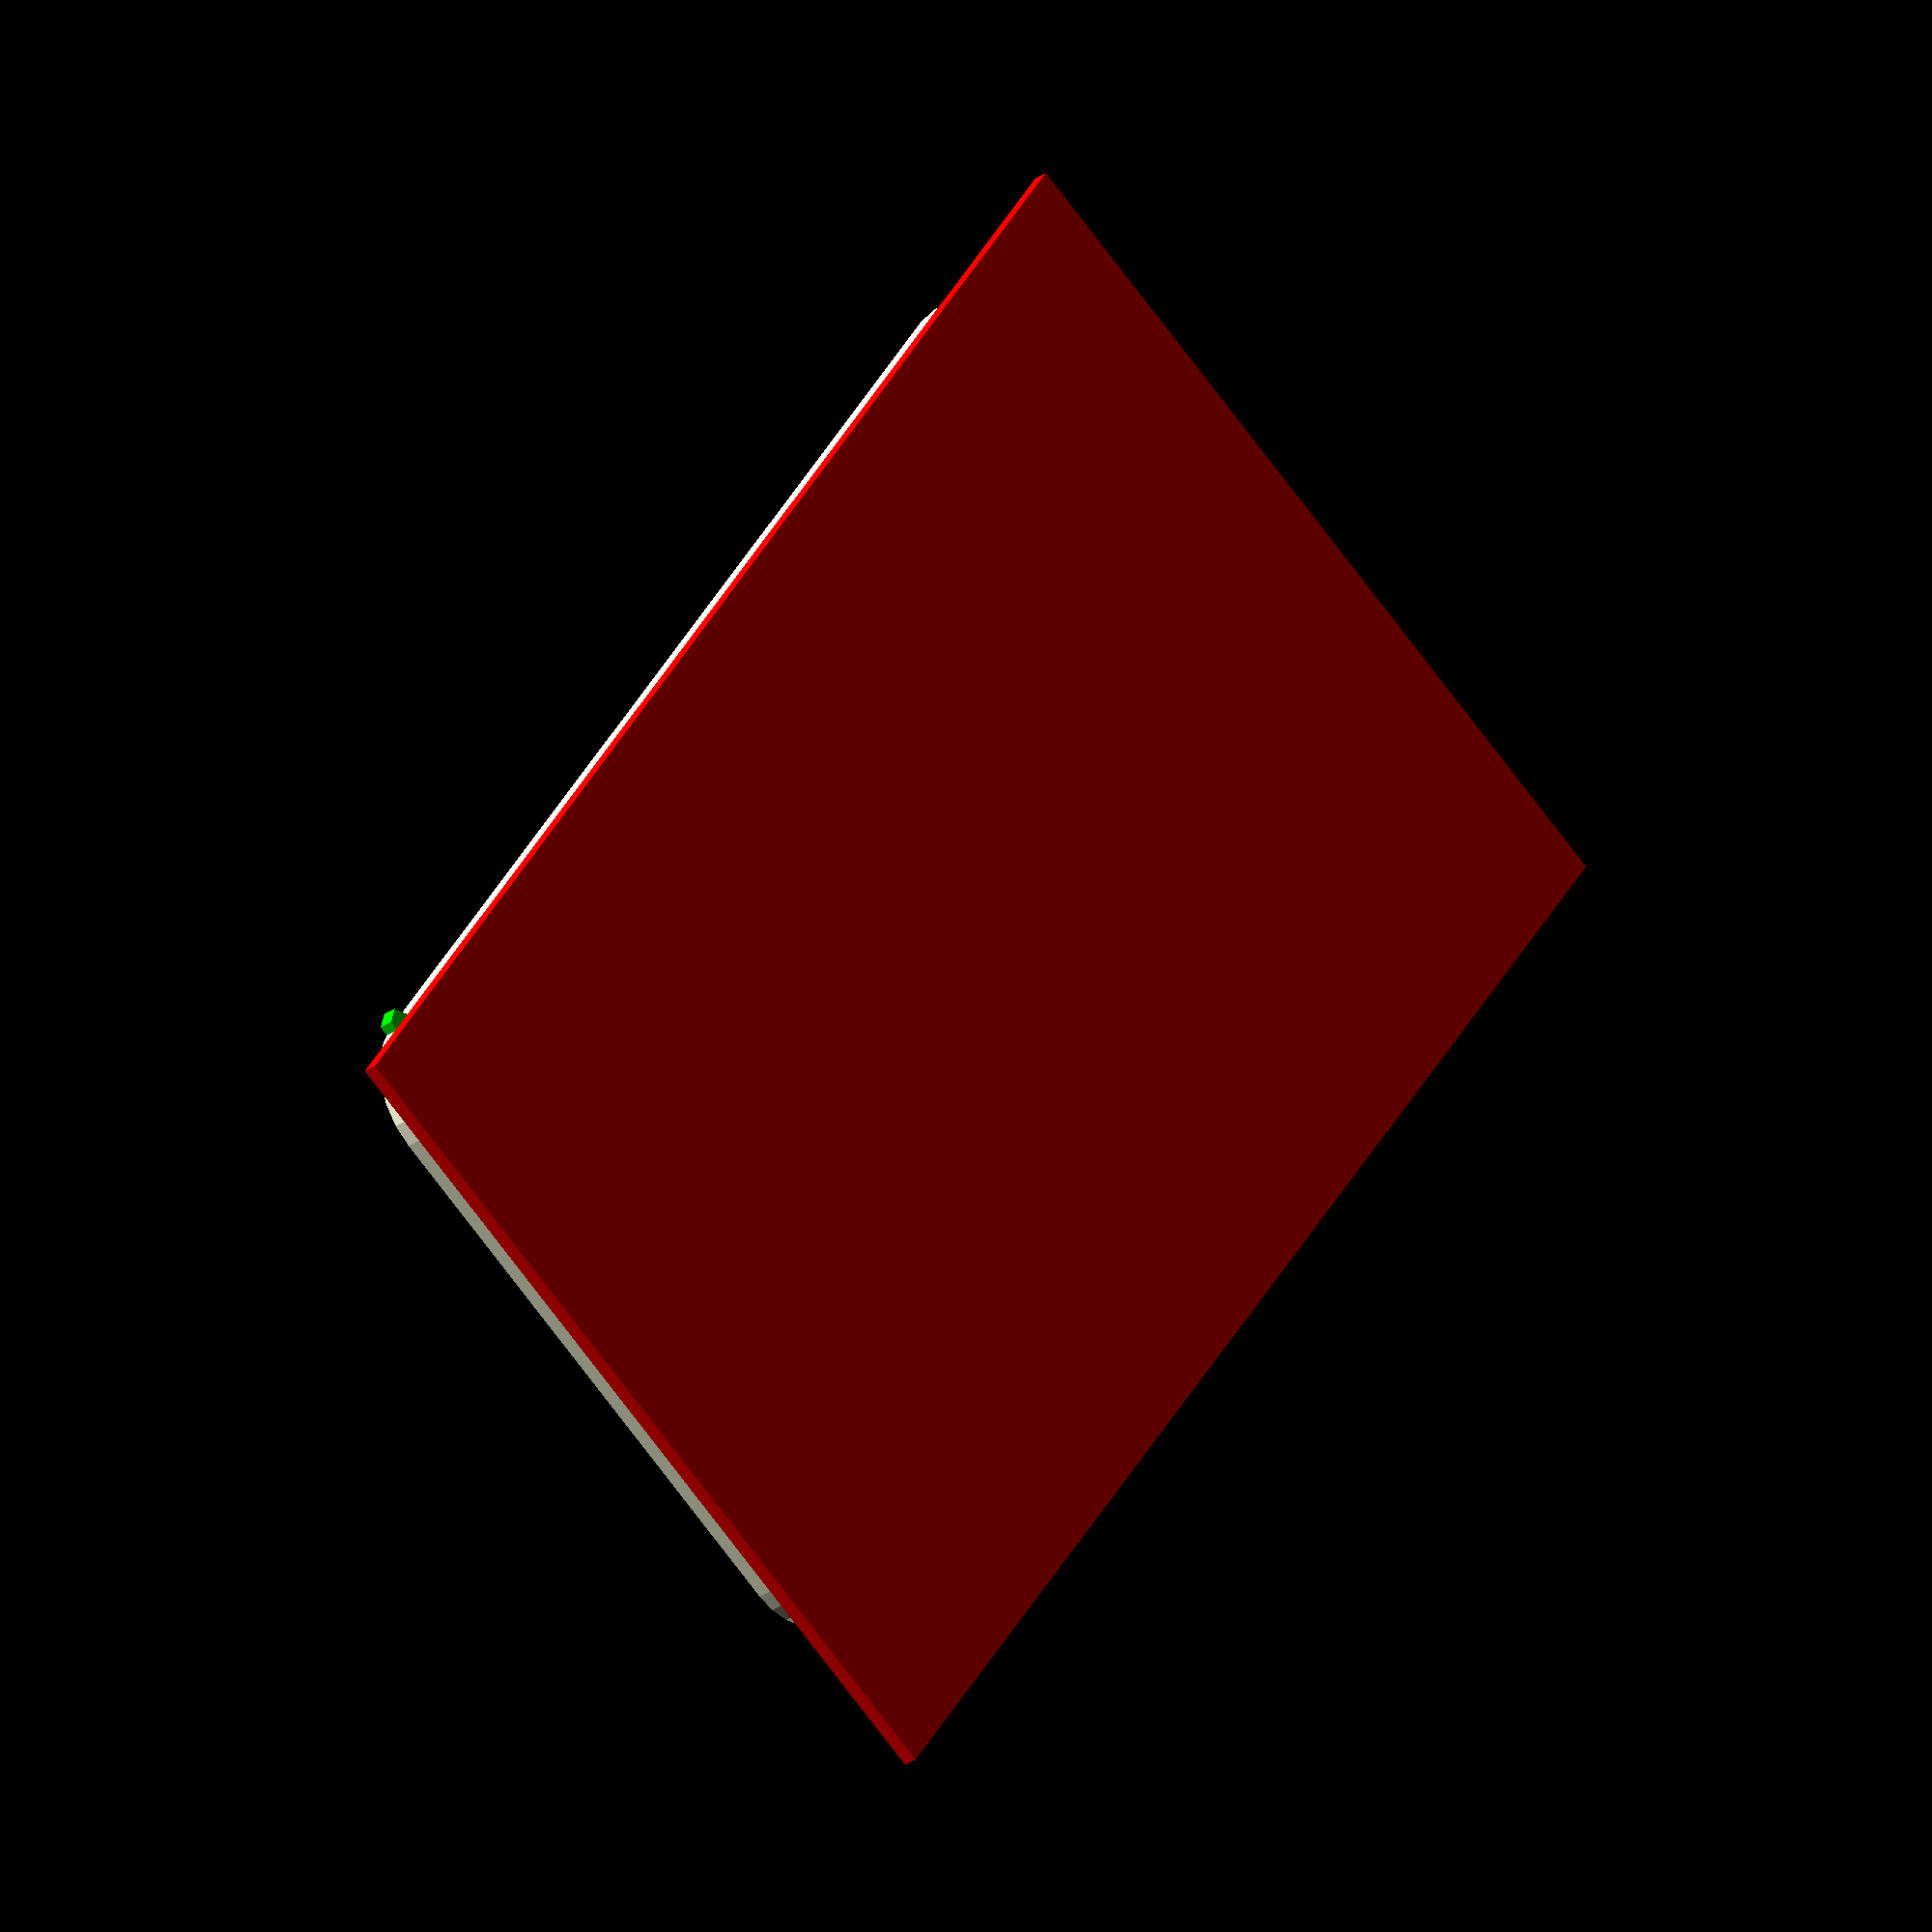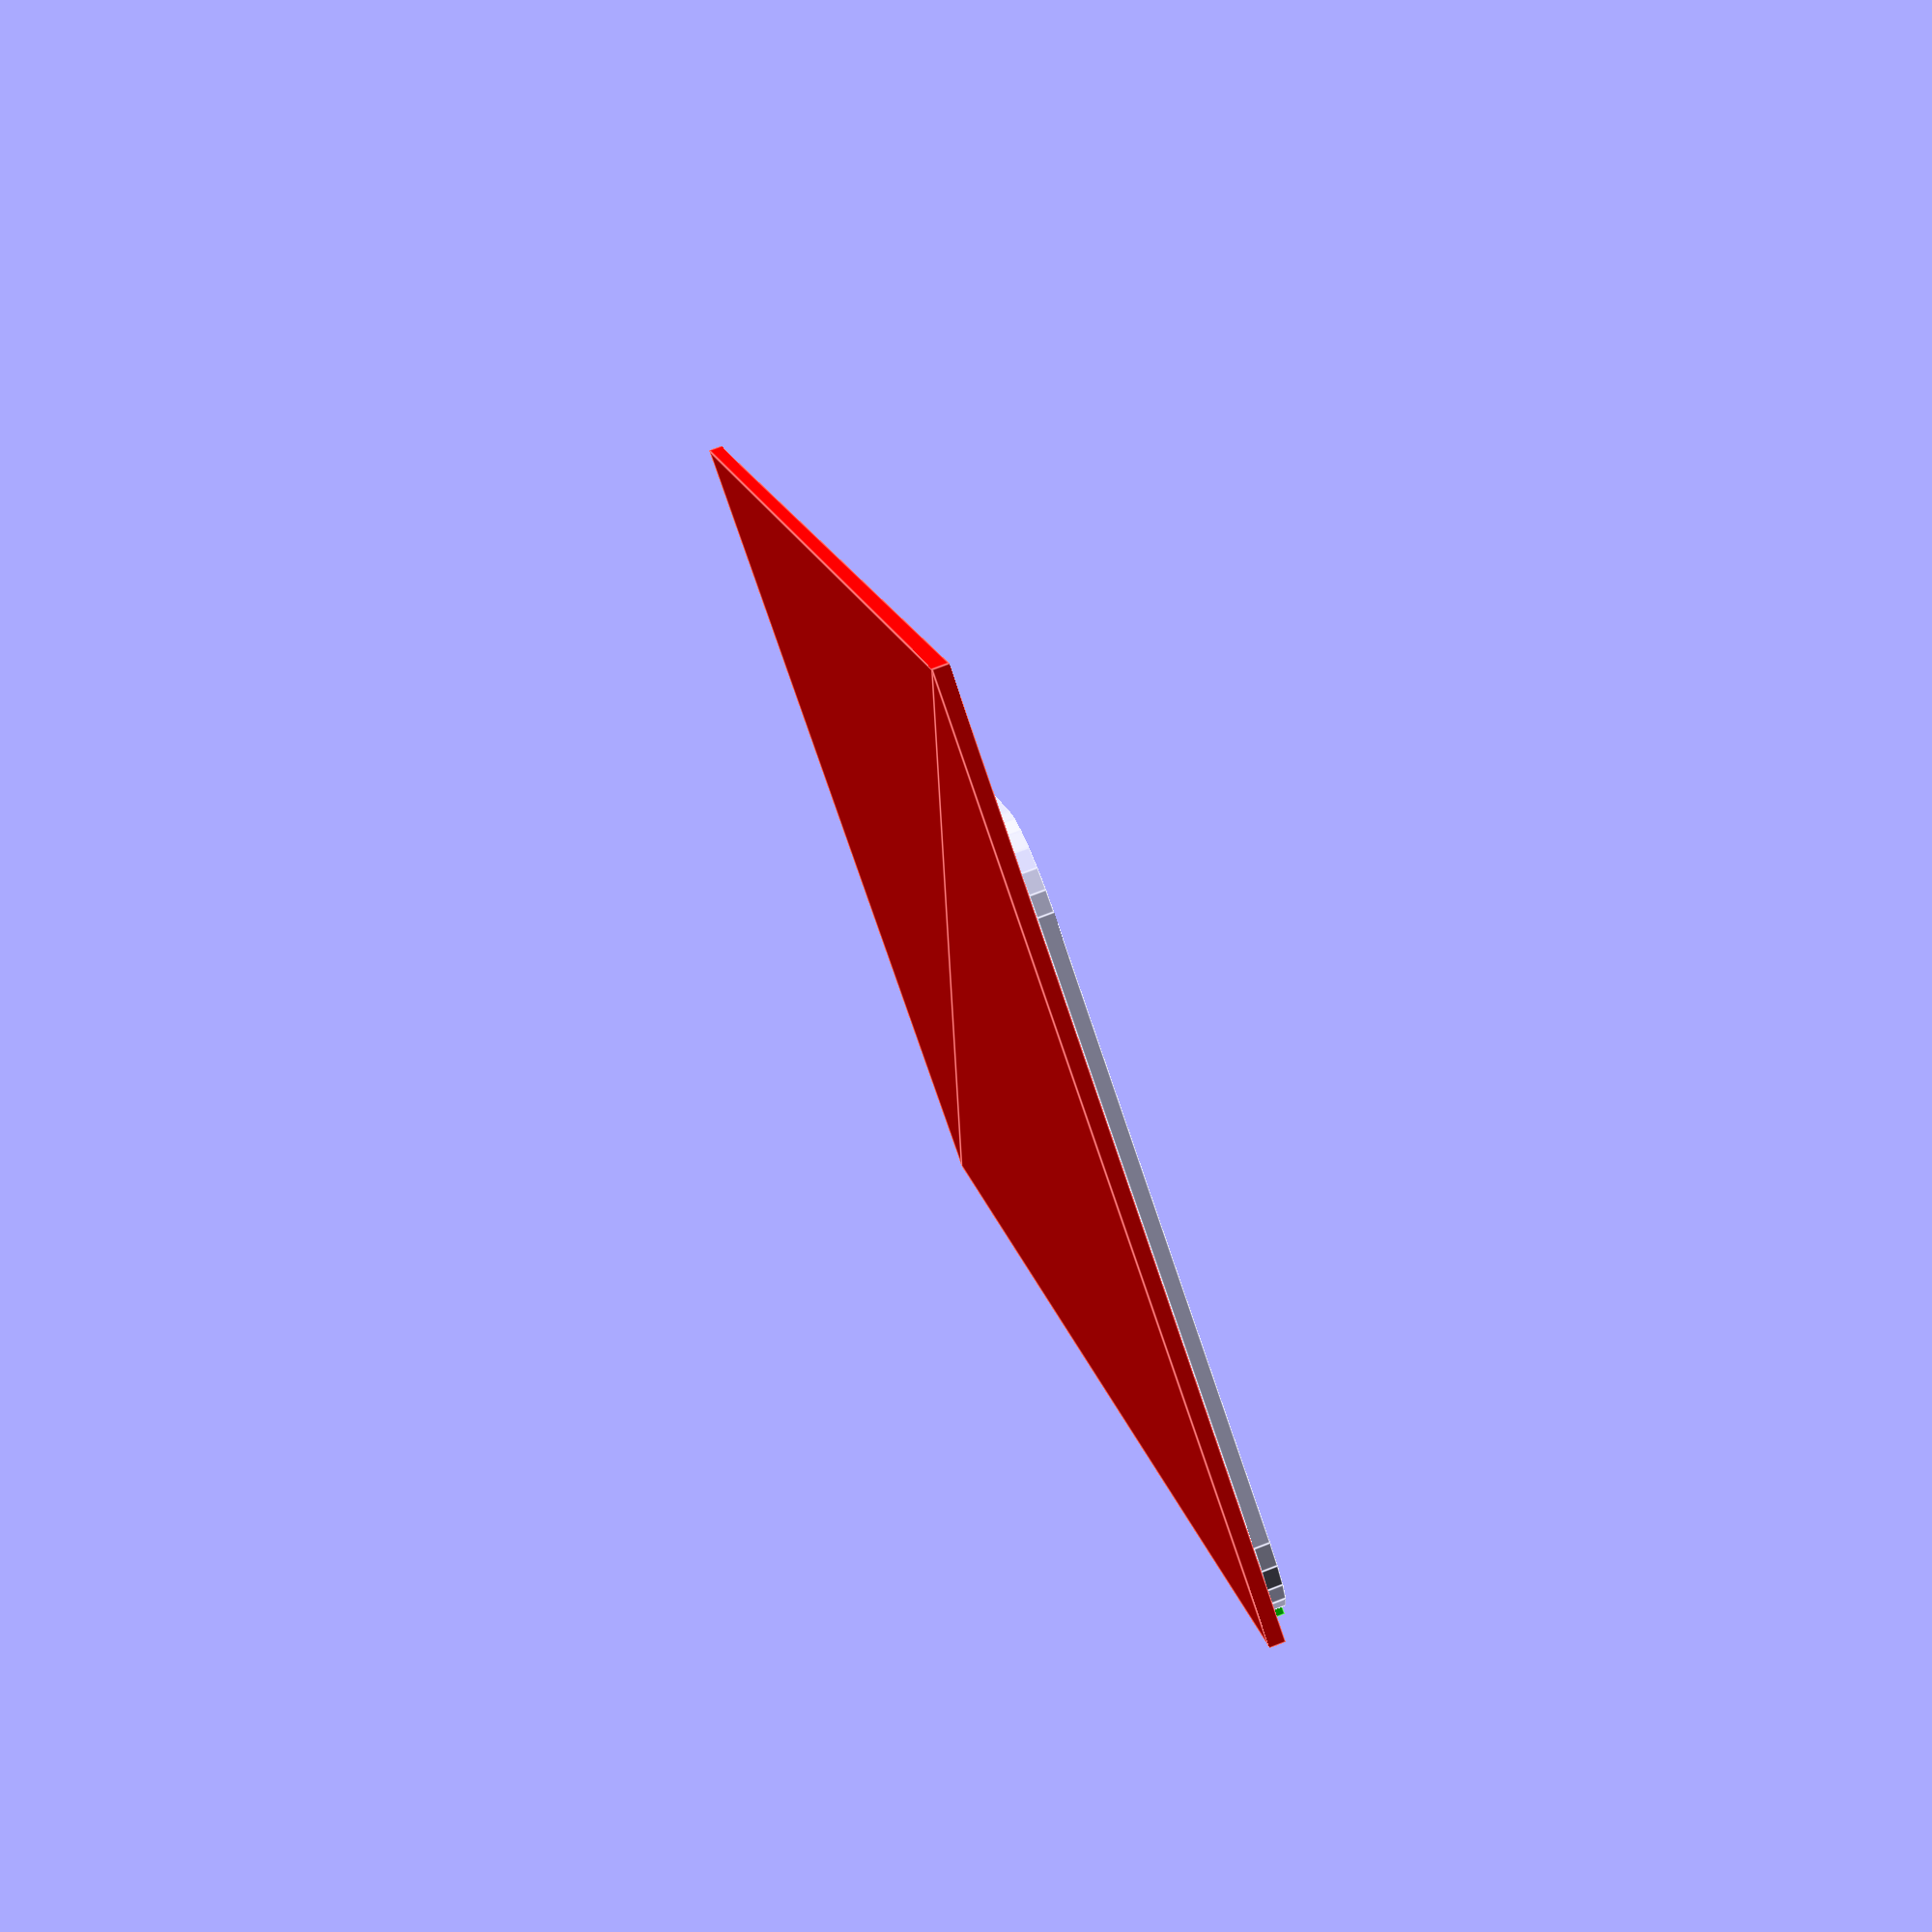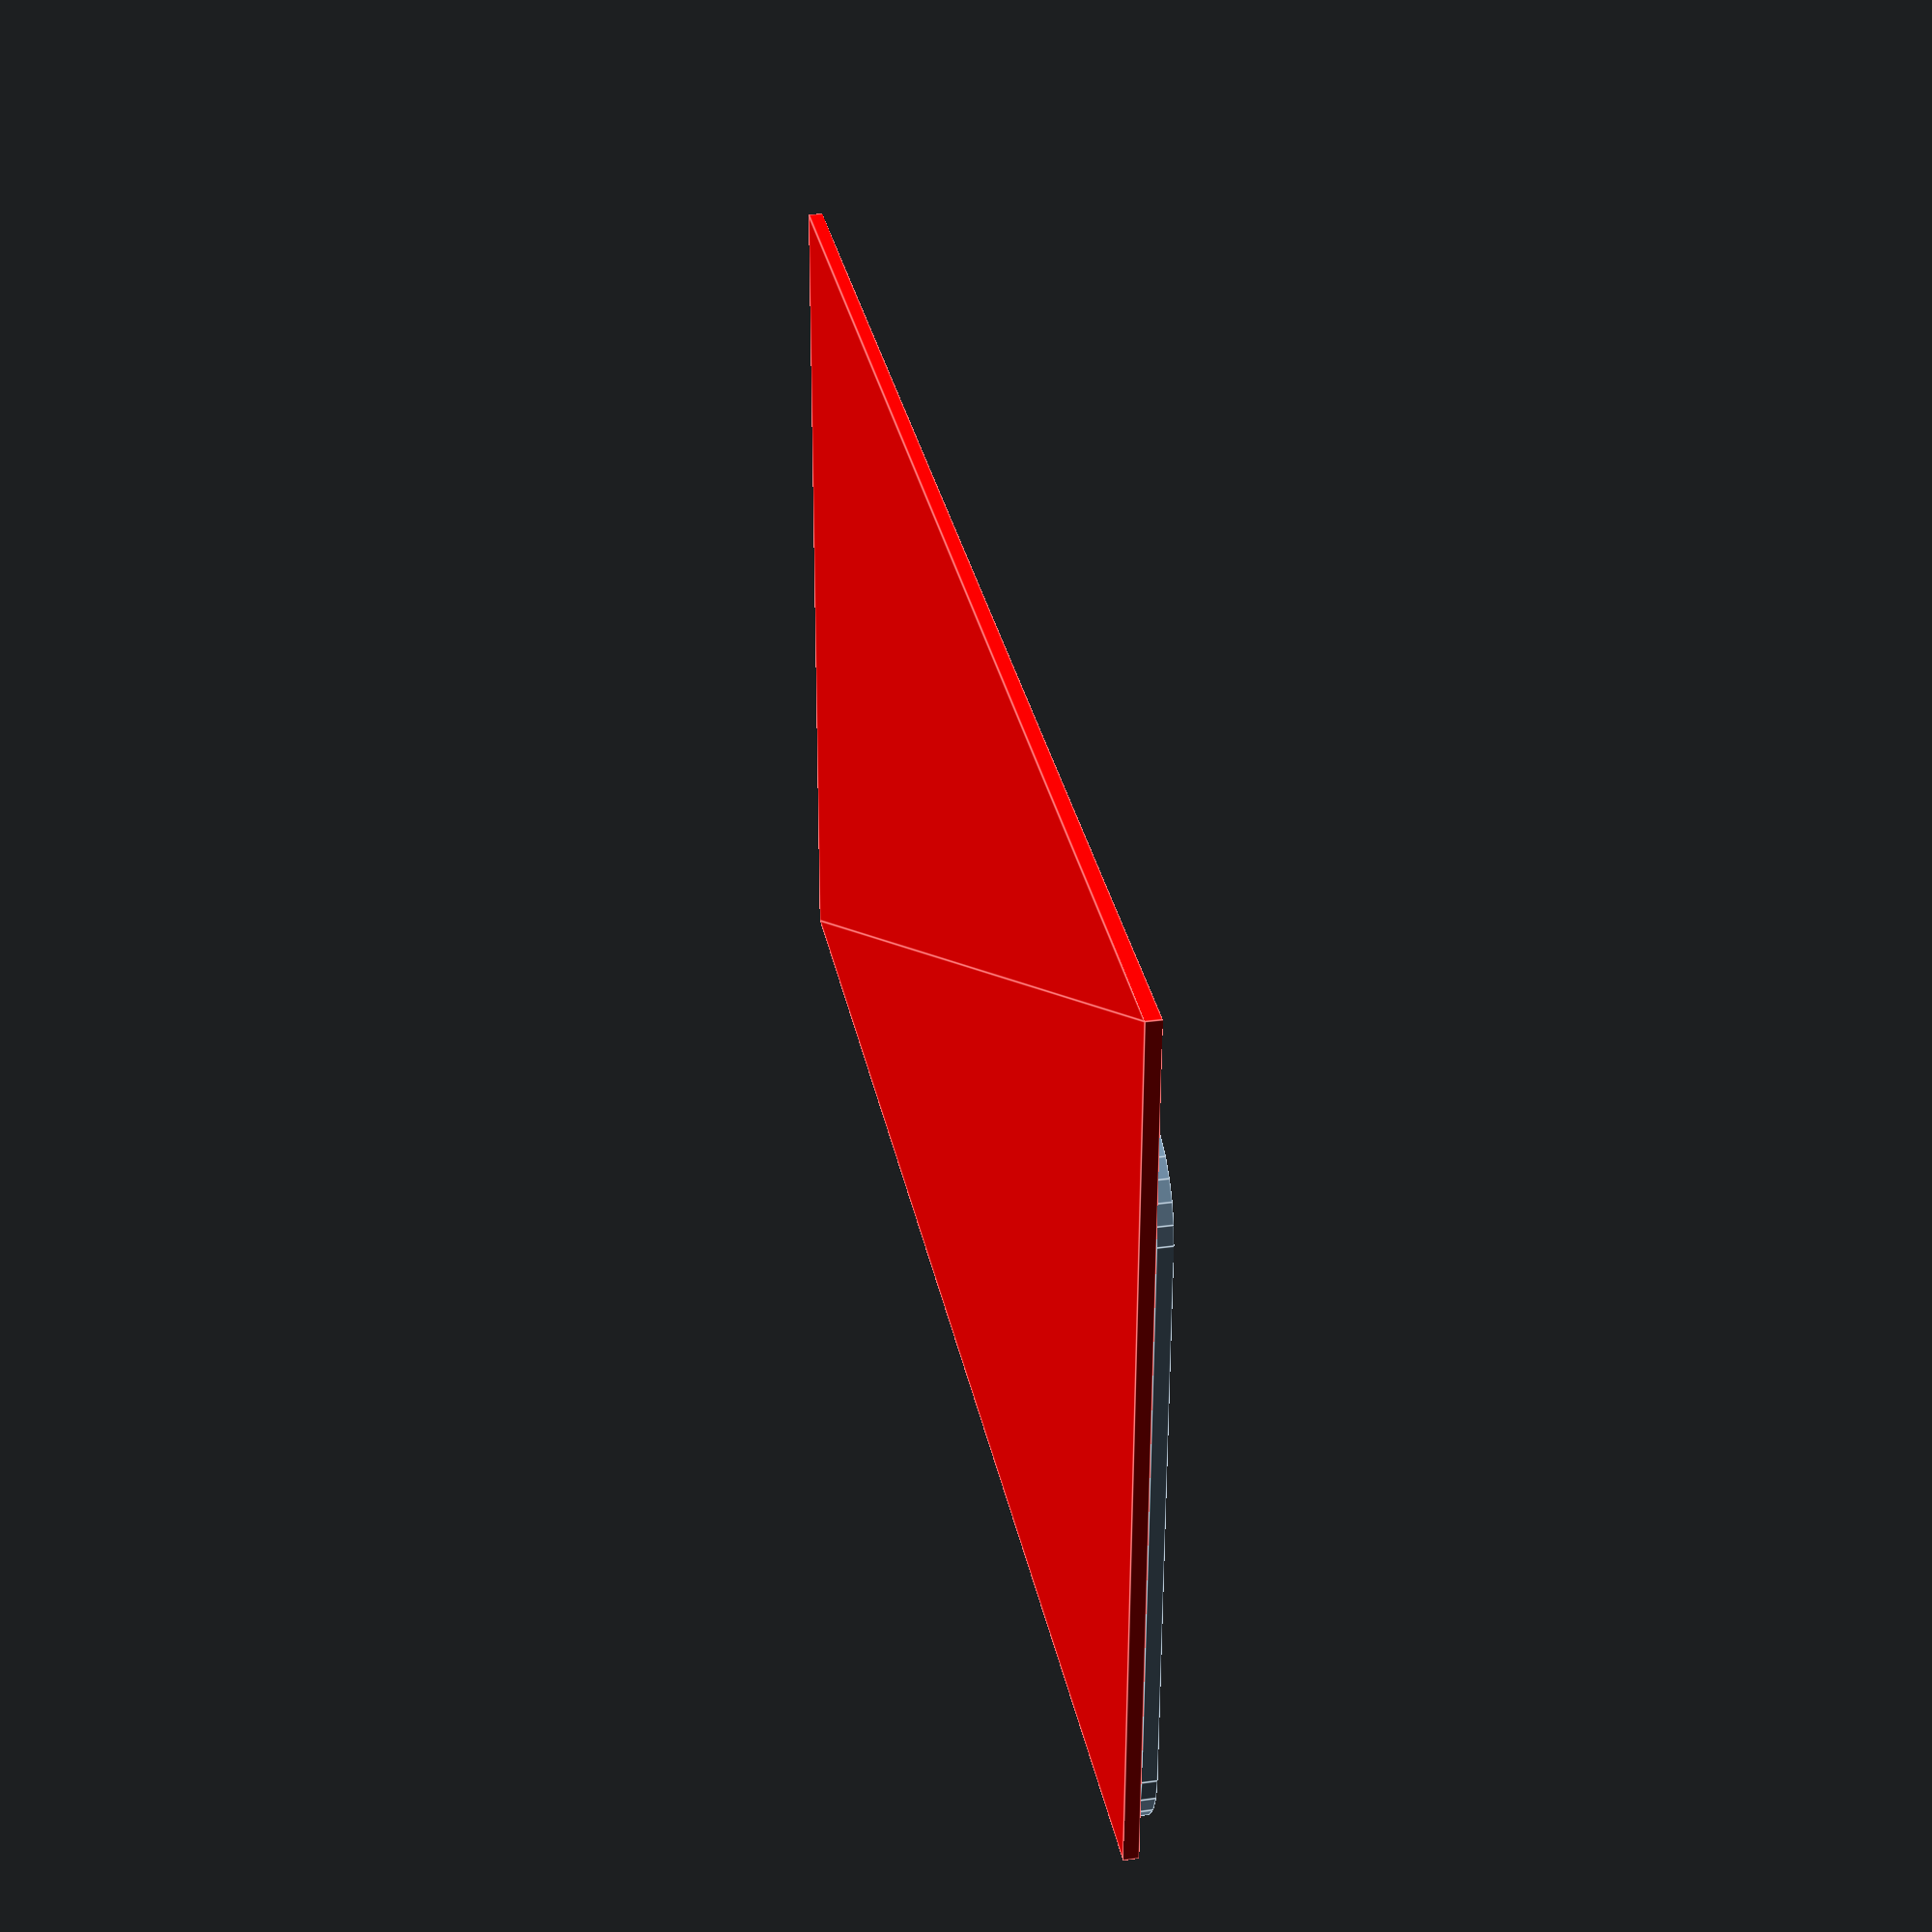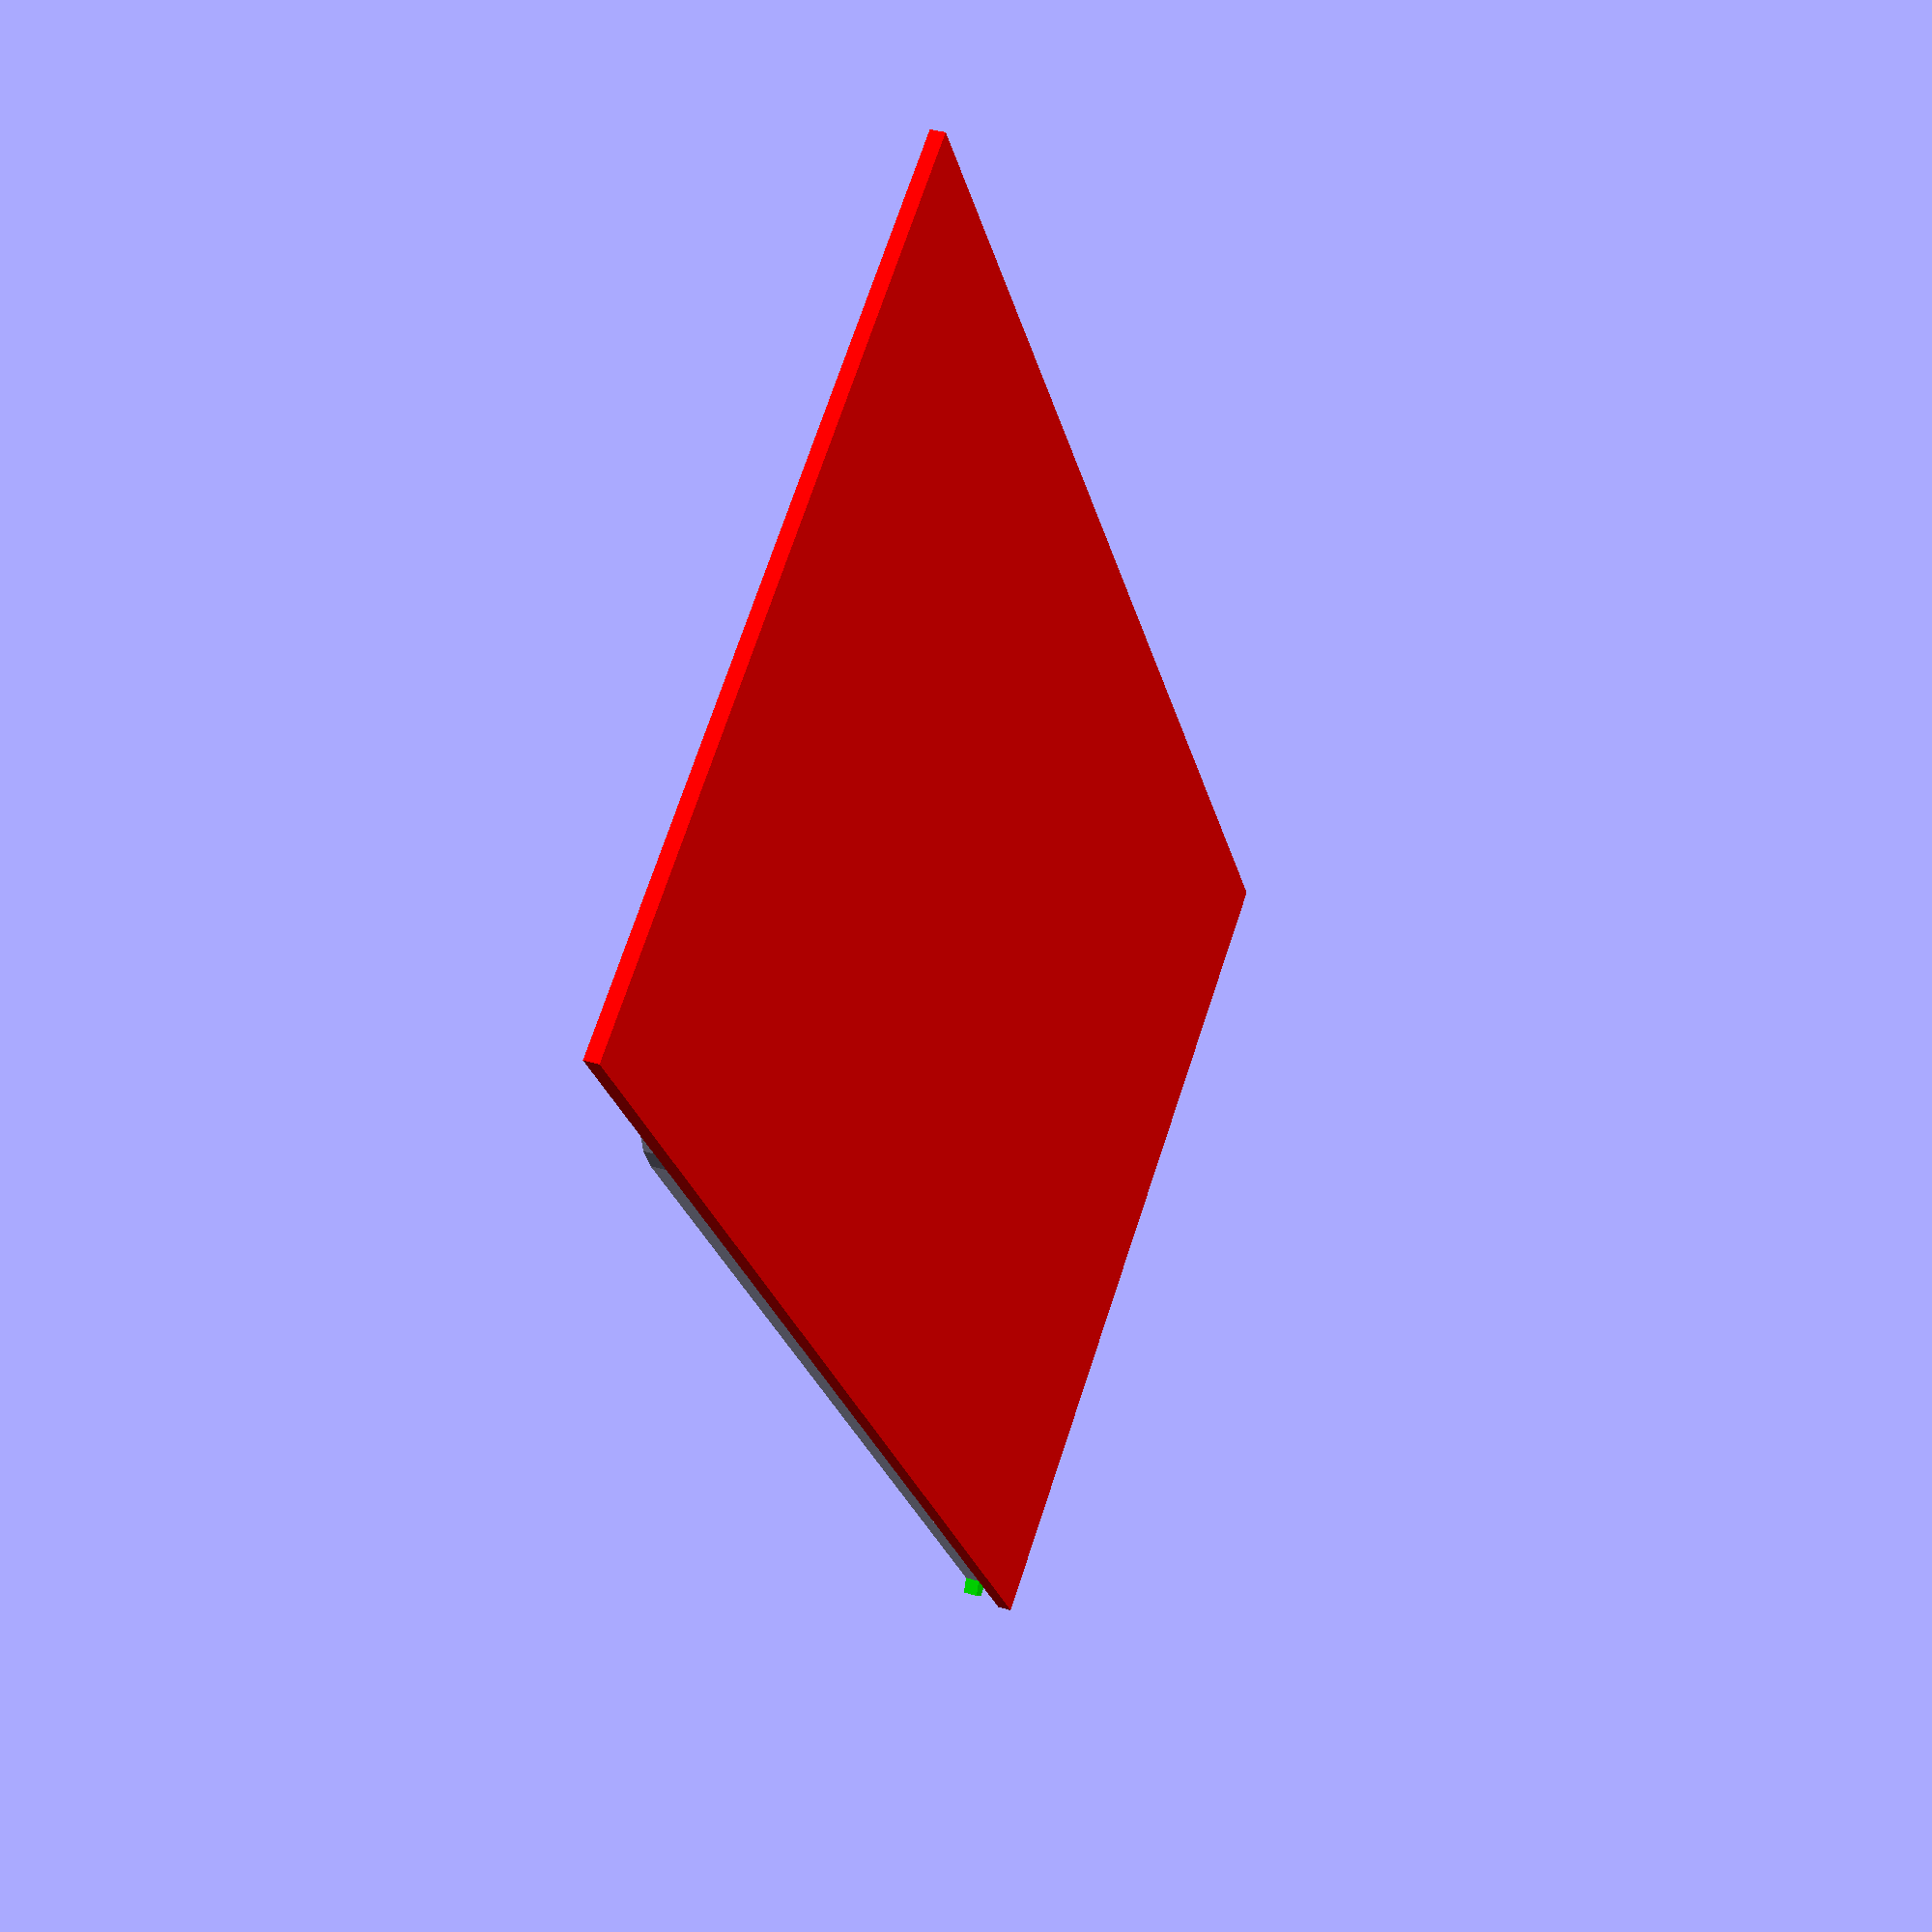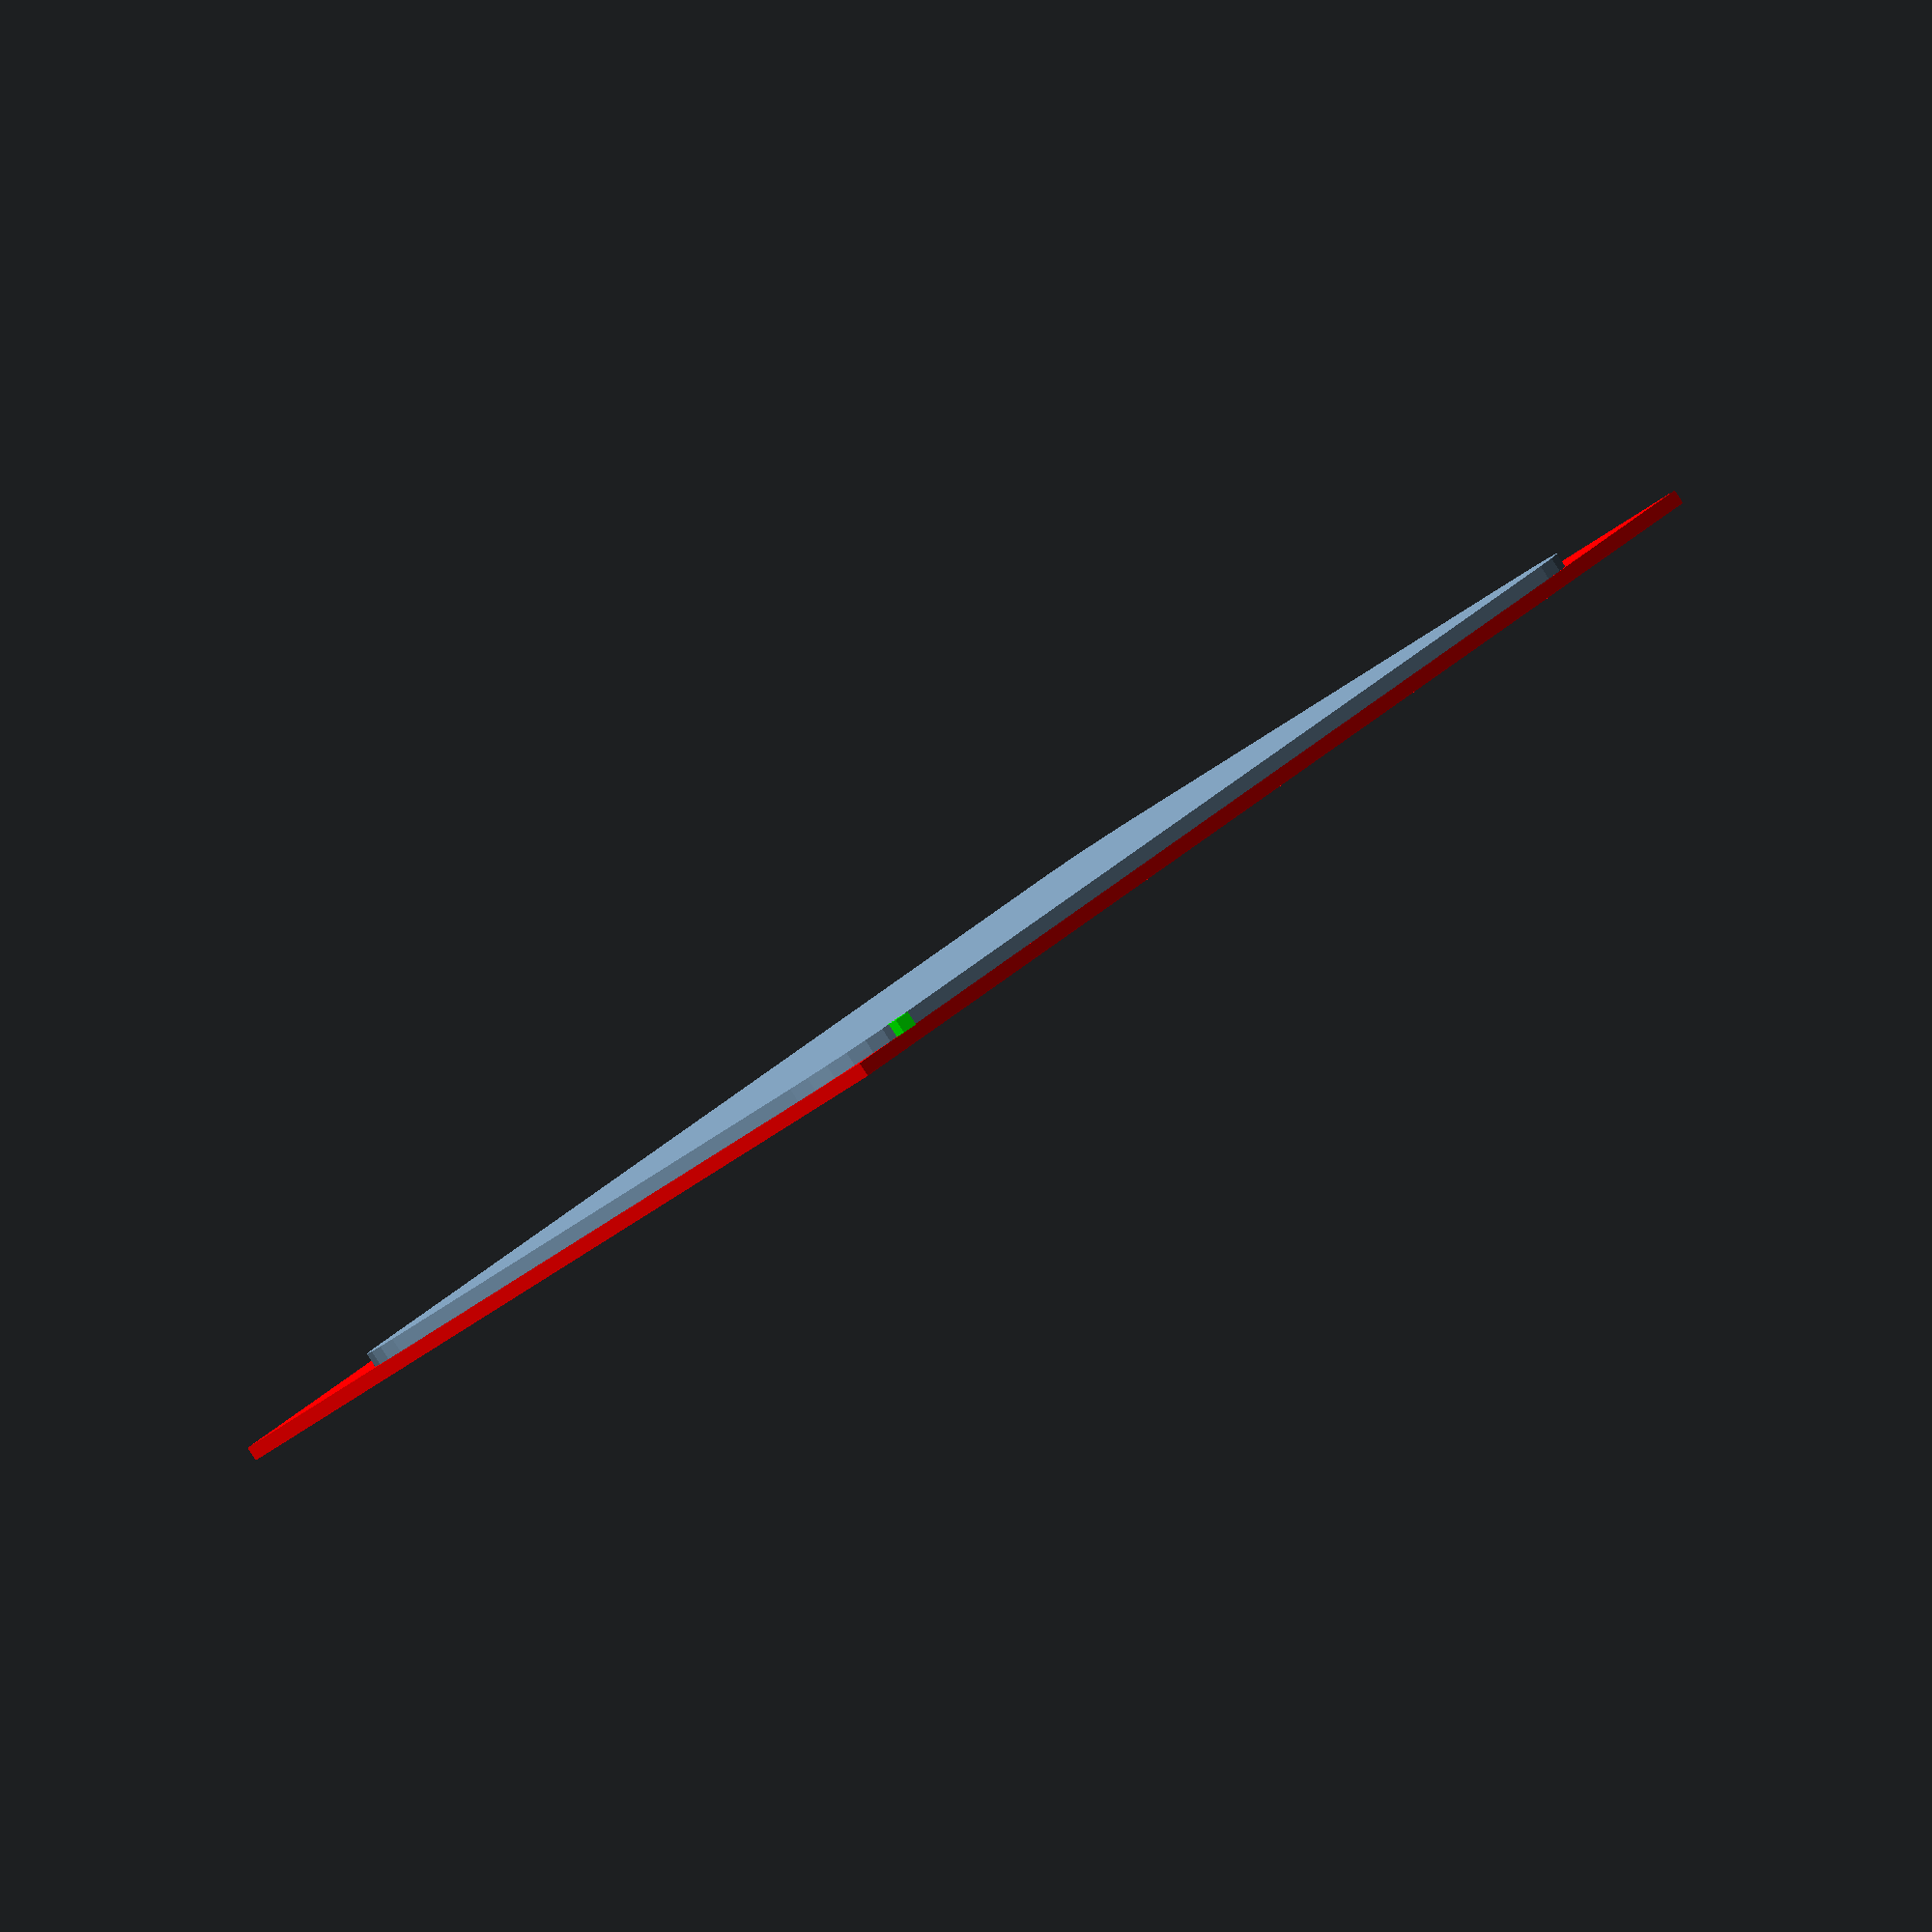
<openscad>
color(c=[1,0,0,1])
translate([0,0,-1])
polygon ([[160,110],
[49.999998,110],
[49.999998,49.999998],
[160,49.999998],
]);

polygon ([[144.811737,50.238517],
[146.5,50.93782],
[147.949738,52.050249],
[149.06218,53.499995],
[149.761475,55.18826],
[150,56.999998],
[150,95],
[149.82962,96.294098],
[149.330109,97.500008],
[148.535507,98.535538],
[147.49997,99.330132],
[146.294067,99.829628],
[145,100],
[54.999998,99.999993],
[53.705905,99.829621],
[52.500001,99.330124],
[51.464467,98.535538],
[50.669874,97.5],
[50.17037,96.294098],
[49.999998,95.000002],
[49.999998,55.999999],
[50.204442,54.447085],
[50.803843,53],
[51.757353,51.75736],
[52.999993,50.803848],
[54.447077,50.204445],
[55.999998,49.999998],
[143.000001,49.999998],
]);

//This is the point of placement chosen because it is the first in the second CombinedNfp which is very slightly area < minarea than the 50,50 which would have been best with the SheetNfp putting the second part right in the corner.
translate([55.999998,49.999998,0])
color(c=[0,1,0,1])
circle(r=1);

</openscad>
<views>
elev=208.8 azim=55.9 roll=43.8 proj=o view=solid
elev=282.9 azim=63.3 roll=249.1 proj=p view=edges
elev=328.6 azim=359.3 roll=259.0 proj=p view=edges
elev=325.5 azim=304.1 roll=112.1 proj=p view=solid
elev=88.3 azim=306.0 roll=33.2 proj=o view=wireframe
</views>
